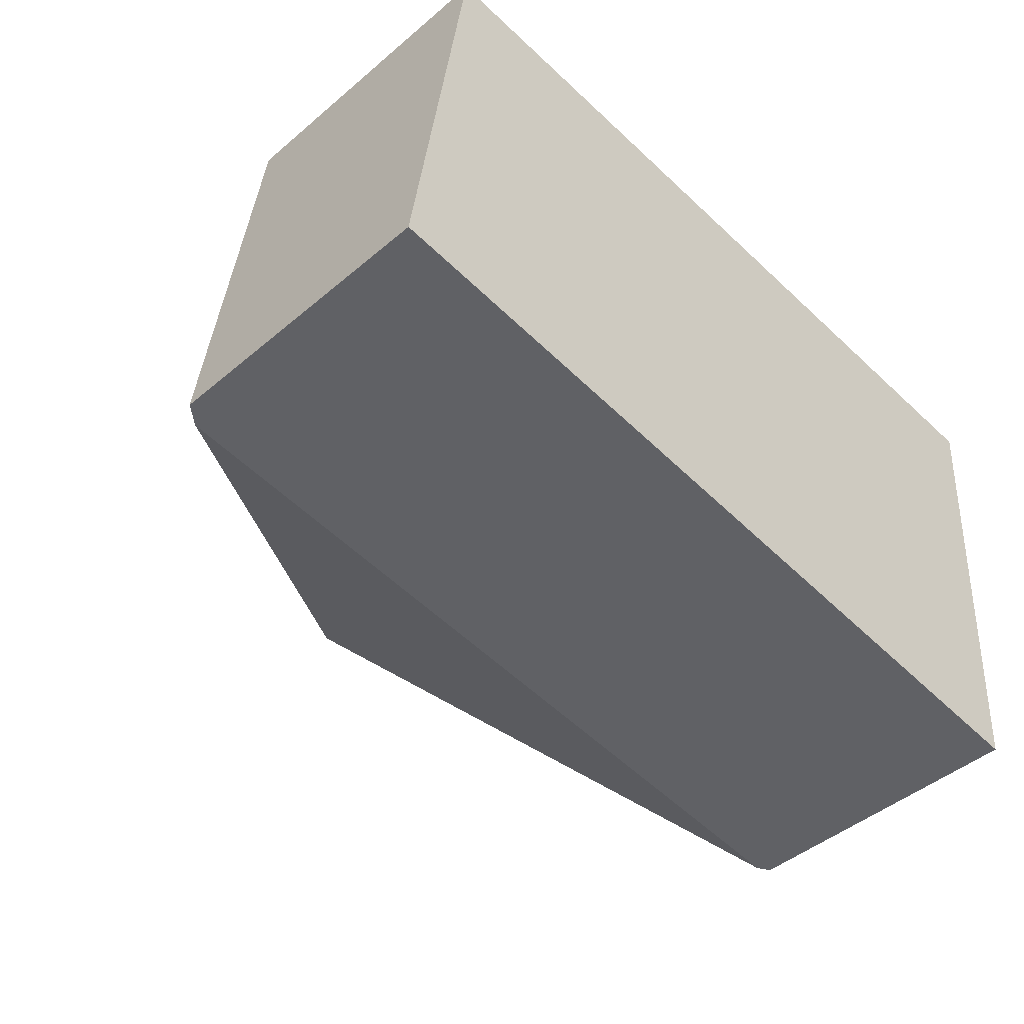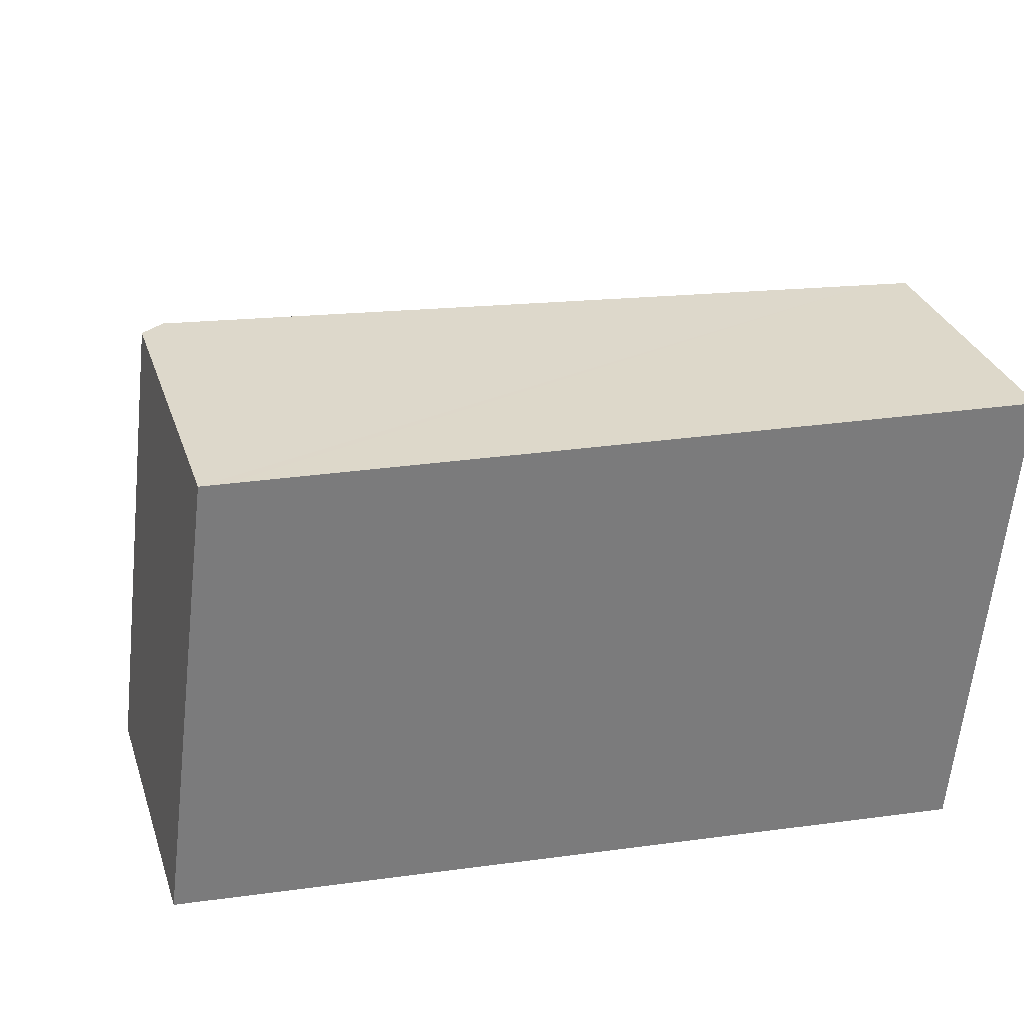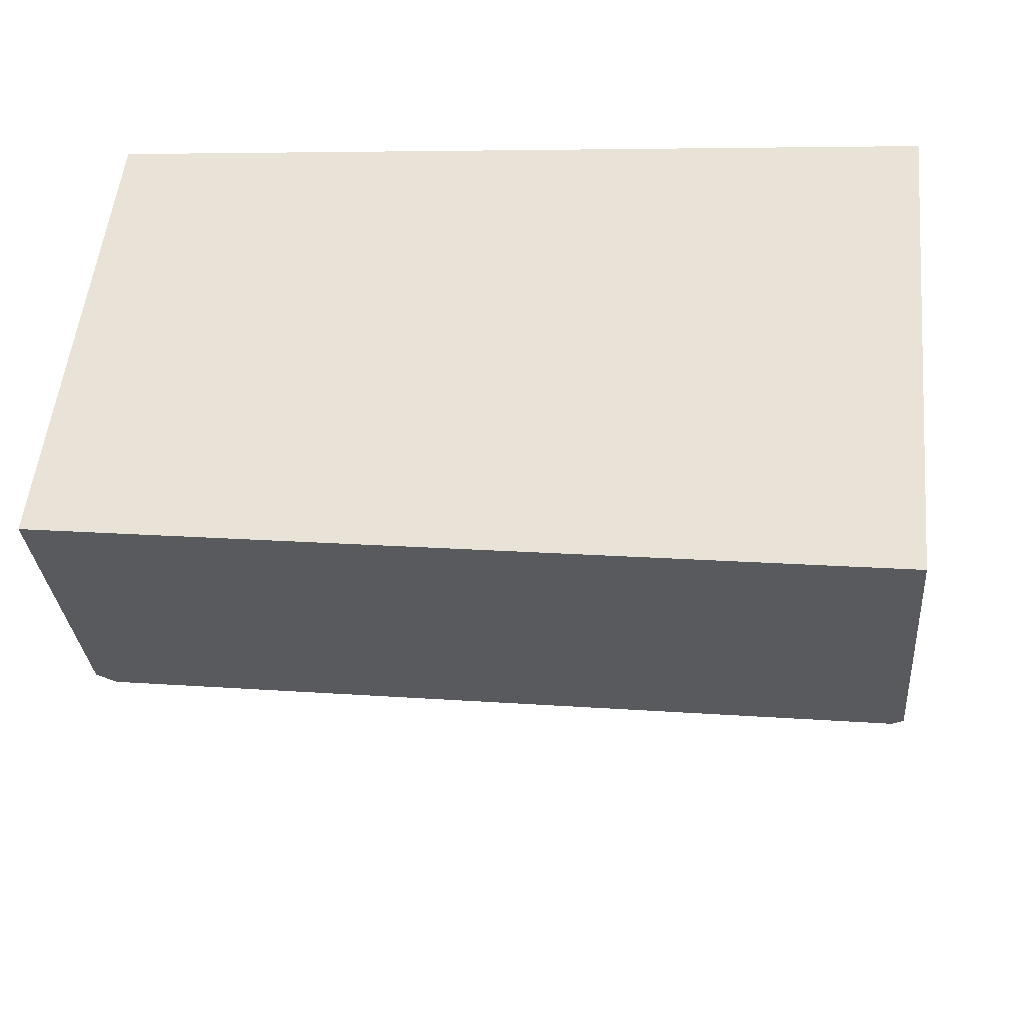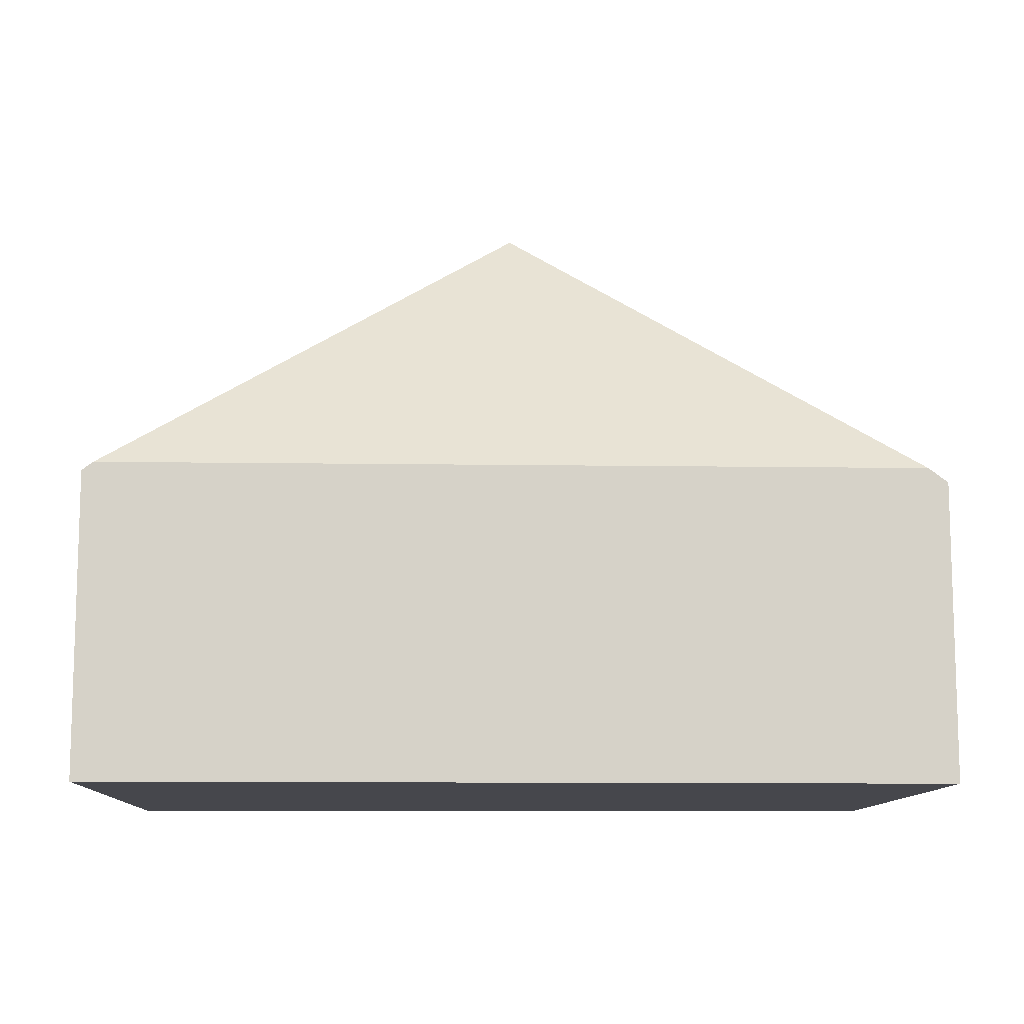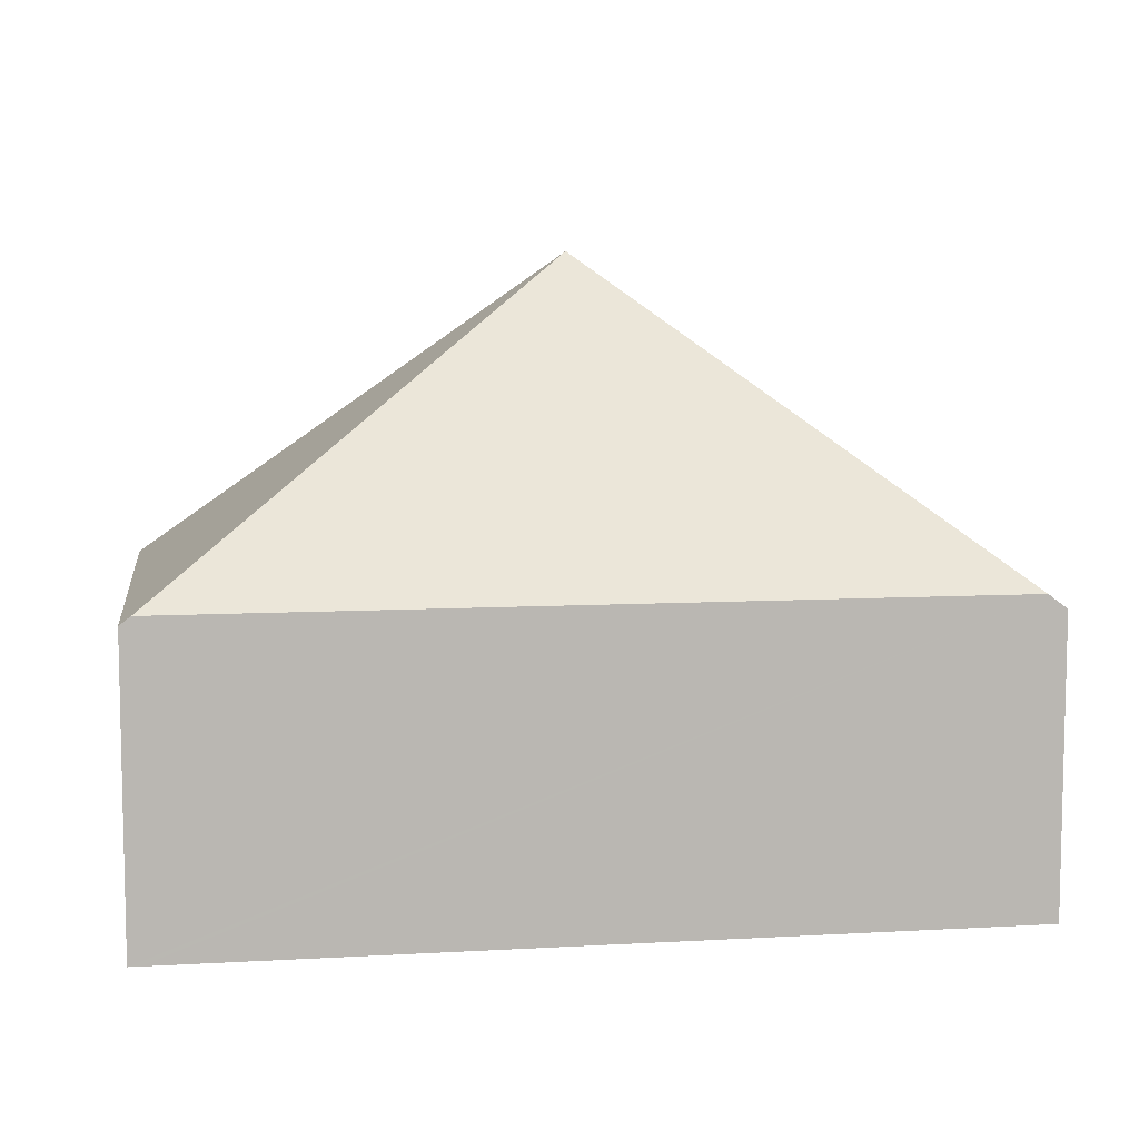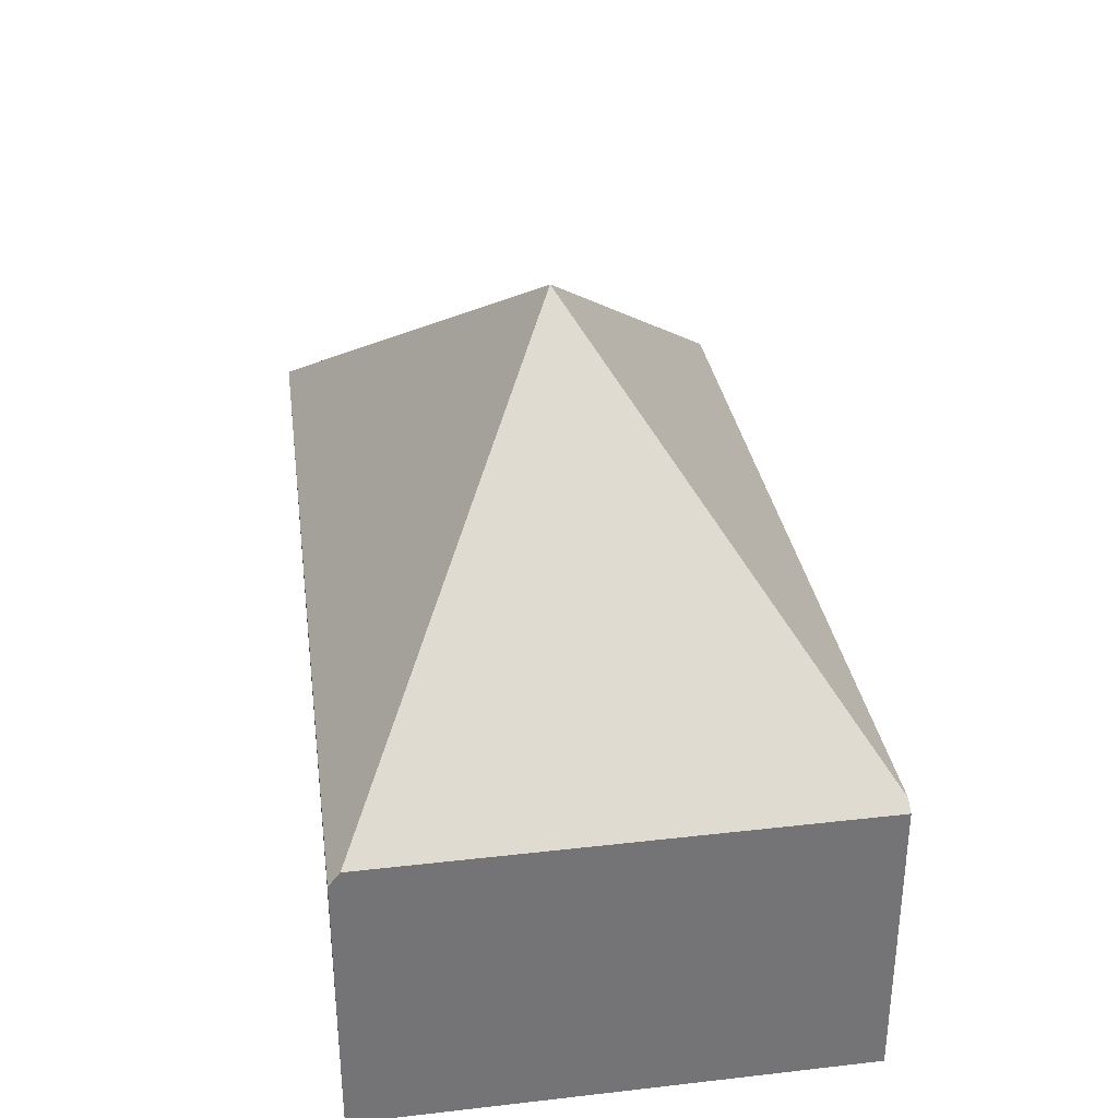
<metadata>
{"format":"obj","ext":"obj","renderer":"f3d","projection":"perspective","resolution":1024,"background":"white","views":[{"elev":-45.4,"azim":-45.7,"up":"+Z"},{"elev":31.6,"azim":-17.4,"up":"+Z"},{"elev":-32.3,"azim":4.9,"up":"+Z"},{"elev":-11.0,"azim":-176.1,"up":"+Y"},{"elev":8.0,"azim":177.0,"up":"+Y"},{"elev":34.2,"azim":86.1,"up":"+Y"}]}
</metadata>
<code>
v  5.423 1.765 2.52
v  5.158 1.765 2.548
v  5.424 1.751 2.531
v  5.418 1.84 2.461
v  2.732 3.765 1.208
v  0.514 2.004 2.842
v  5.092 1.891 -0.531
v  5.16 1.84 -0.538
v  0.117 1.891 -0.012
v  0.369 1.895 2.851
v  0 1.803 1.104e-16
v  5.16 3.294e-17 -0.538
v  5.092 3.251e-17 -0.531
v  0.117 7.348e-19 -0.012
v  0 0 0
v  0.369 -1.746e-16 2.851
v  0.514 -1.74e-16 2.842
v  5.158 -1.56e-16 2.548
v  5.424 -1.55e-16 2.531
v  5.418 -1.507e-16 2.461
v  5.423 -1.543e-16 2.52
g defaultobject
f 1 2 3
f 2 1 4
f 2 4 5
f 2 5 6
f 7 4 8
f 4 7 5
f 7 9 5
f 10 9 11
f 9 10 5
f 5 10 6
f 12 7 8
f 7 12 9
f 9 12 13
f 9 13 14
f 9 14 11
f 11 14 15
f 11 16 10
f 16 11 15
f 16 6 10
f 6 16 2
f 2 16 17
f 2 17 18
f 2 18 3
f 3 18 19
f 4 12 8
f 12 4 1
f 12 1 3
f 12 3 20
f 20 3 19
f 20 19 21
f 18 21 19
f 21 18 20
f 20 18 12
f 12 18 17
f 12 17 13
f 13 17 14
f 14 17 16
f 14 16 15

</code>
